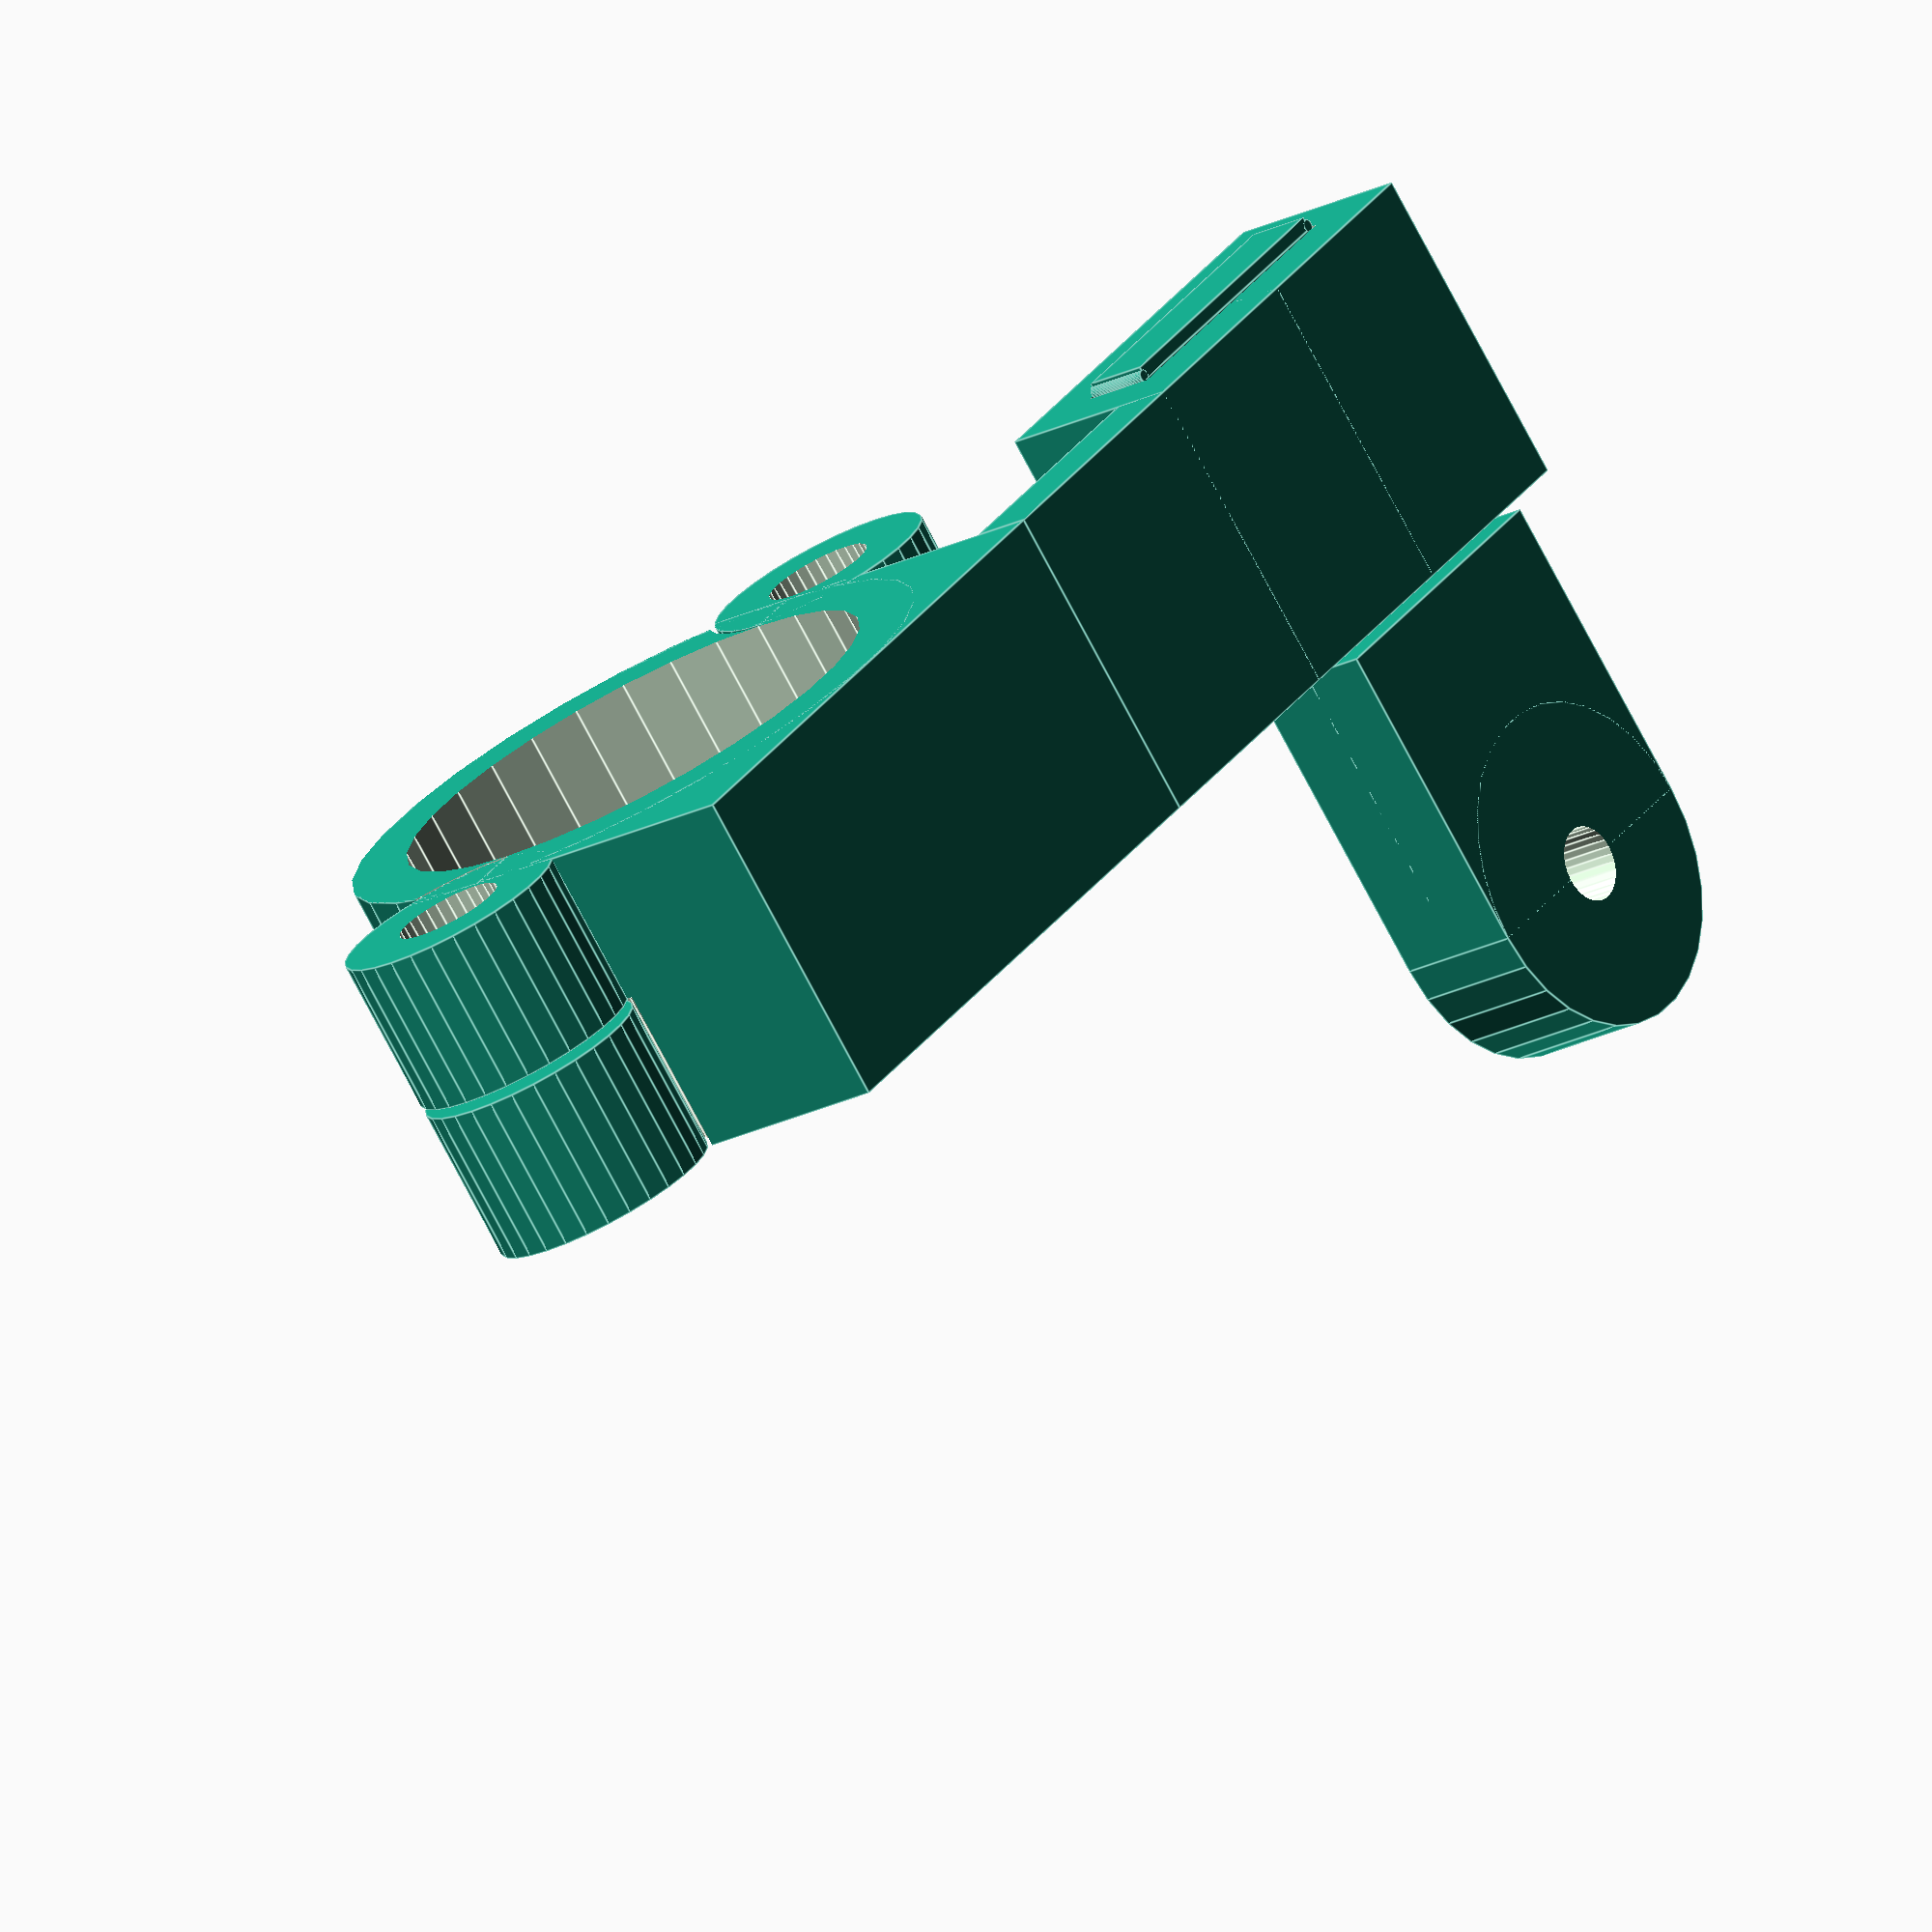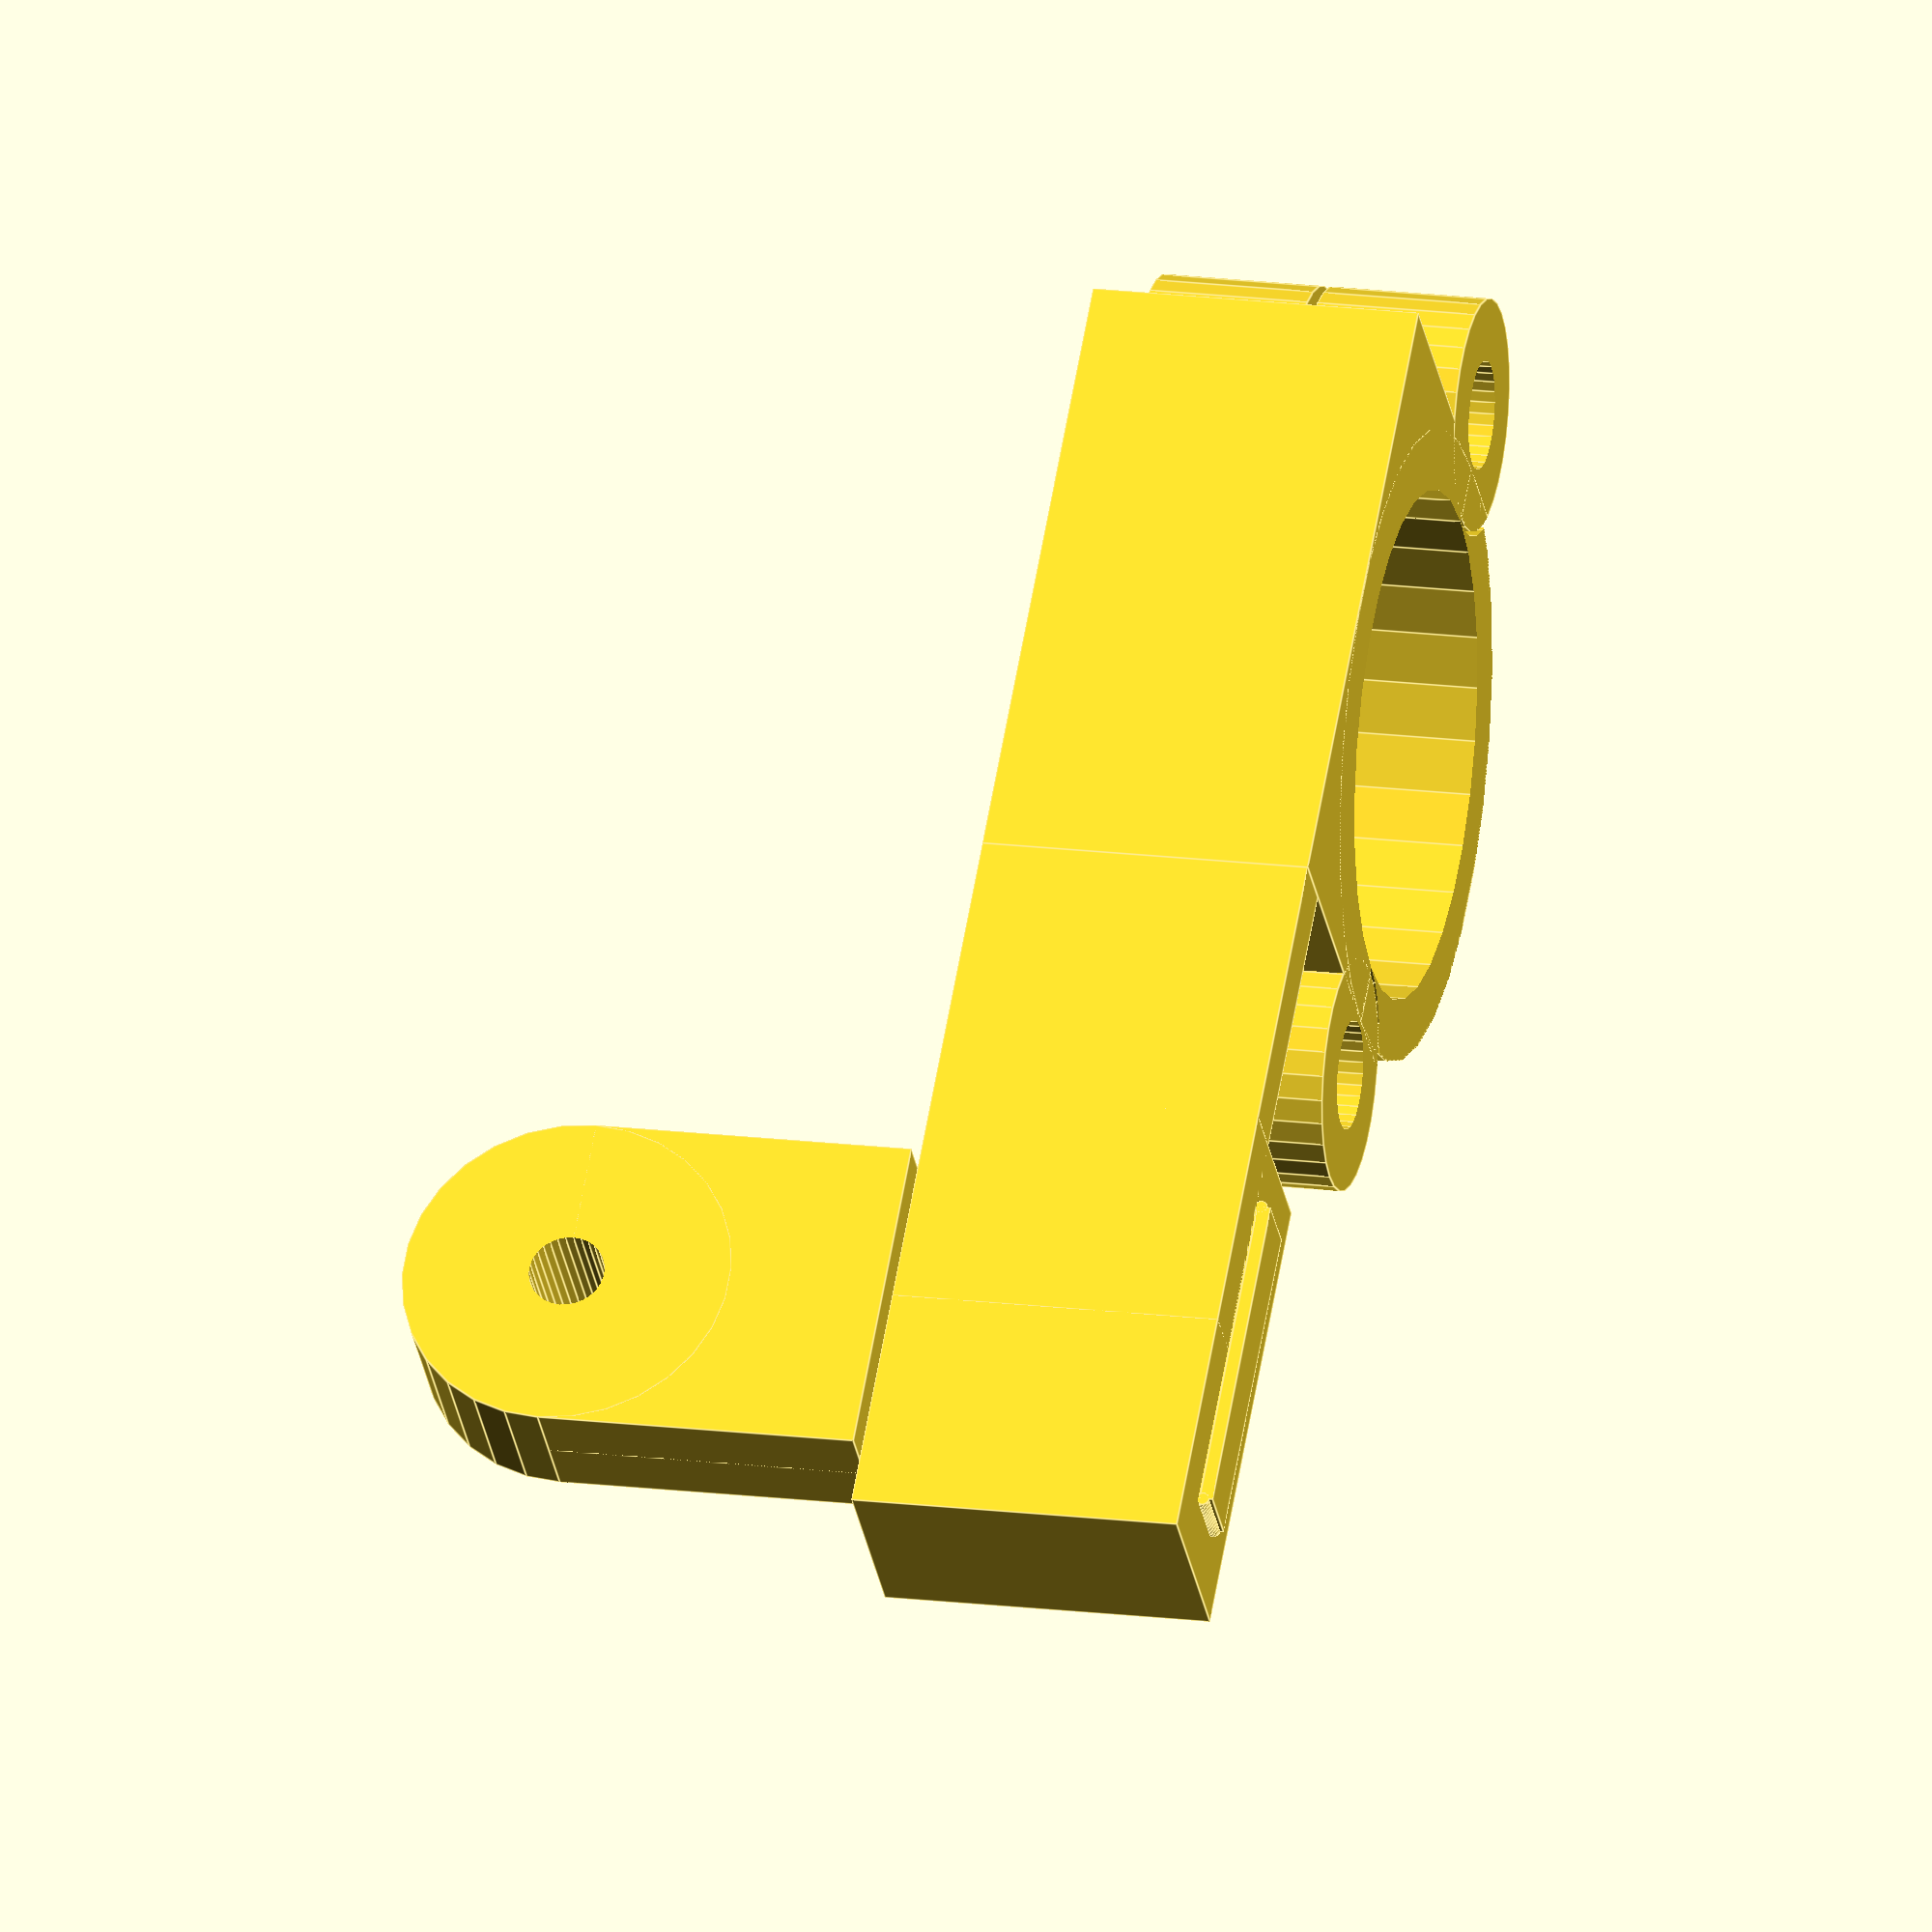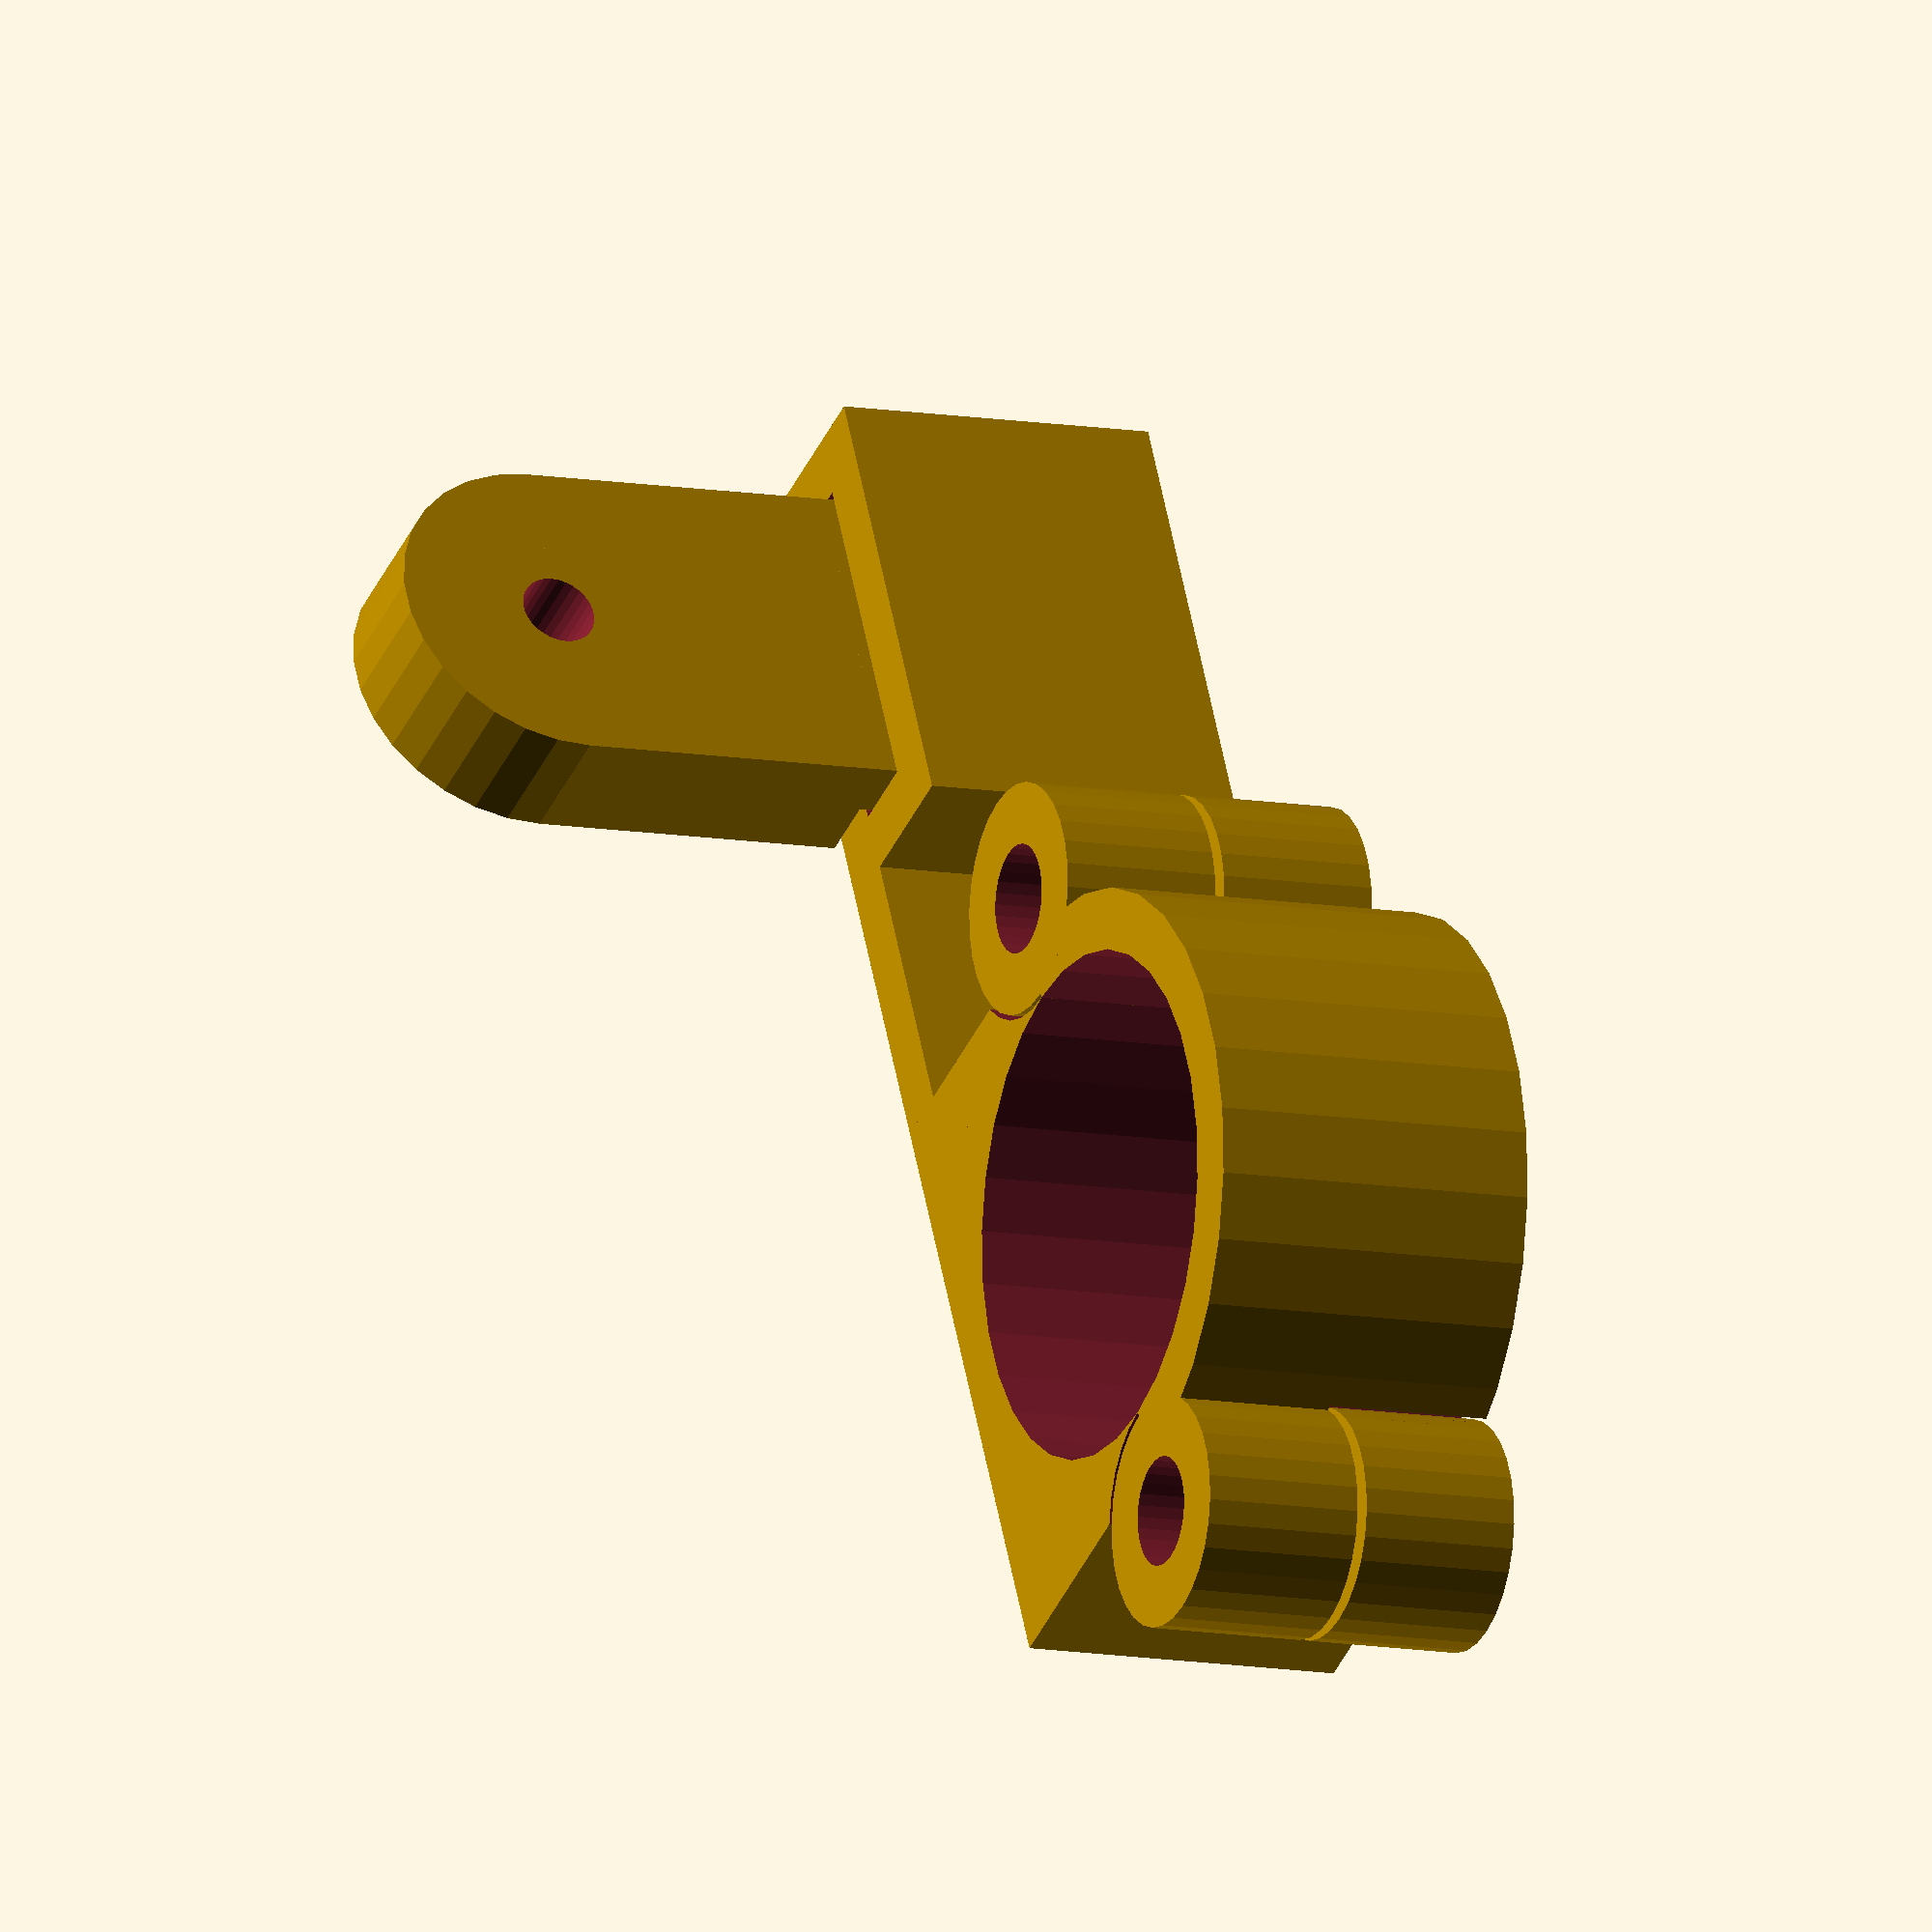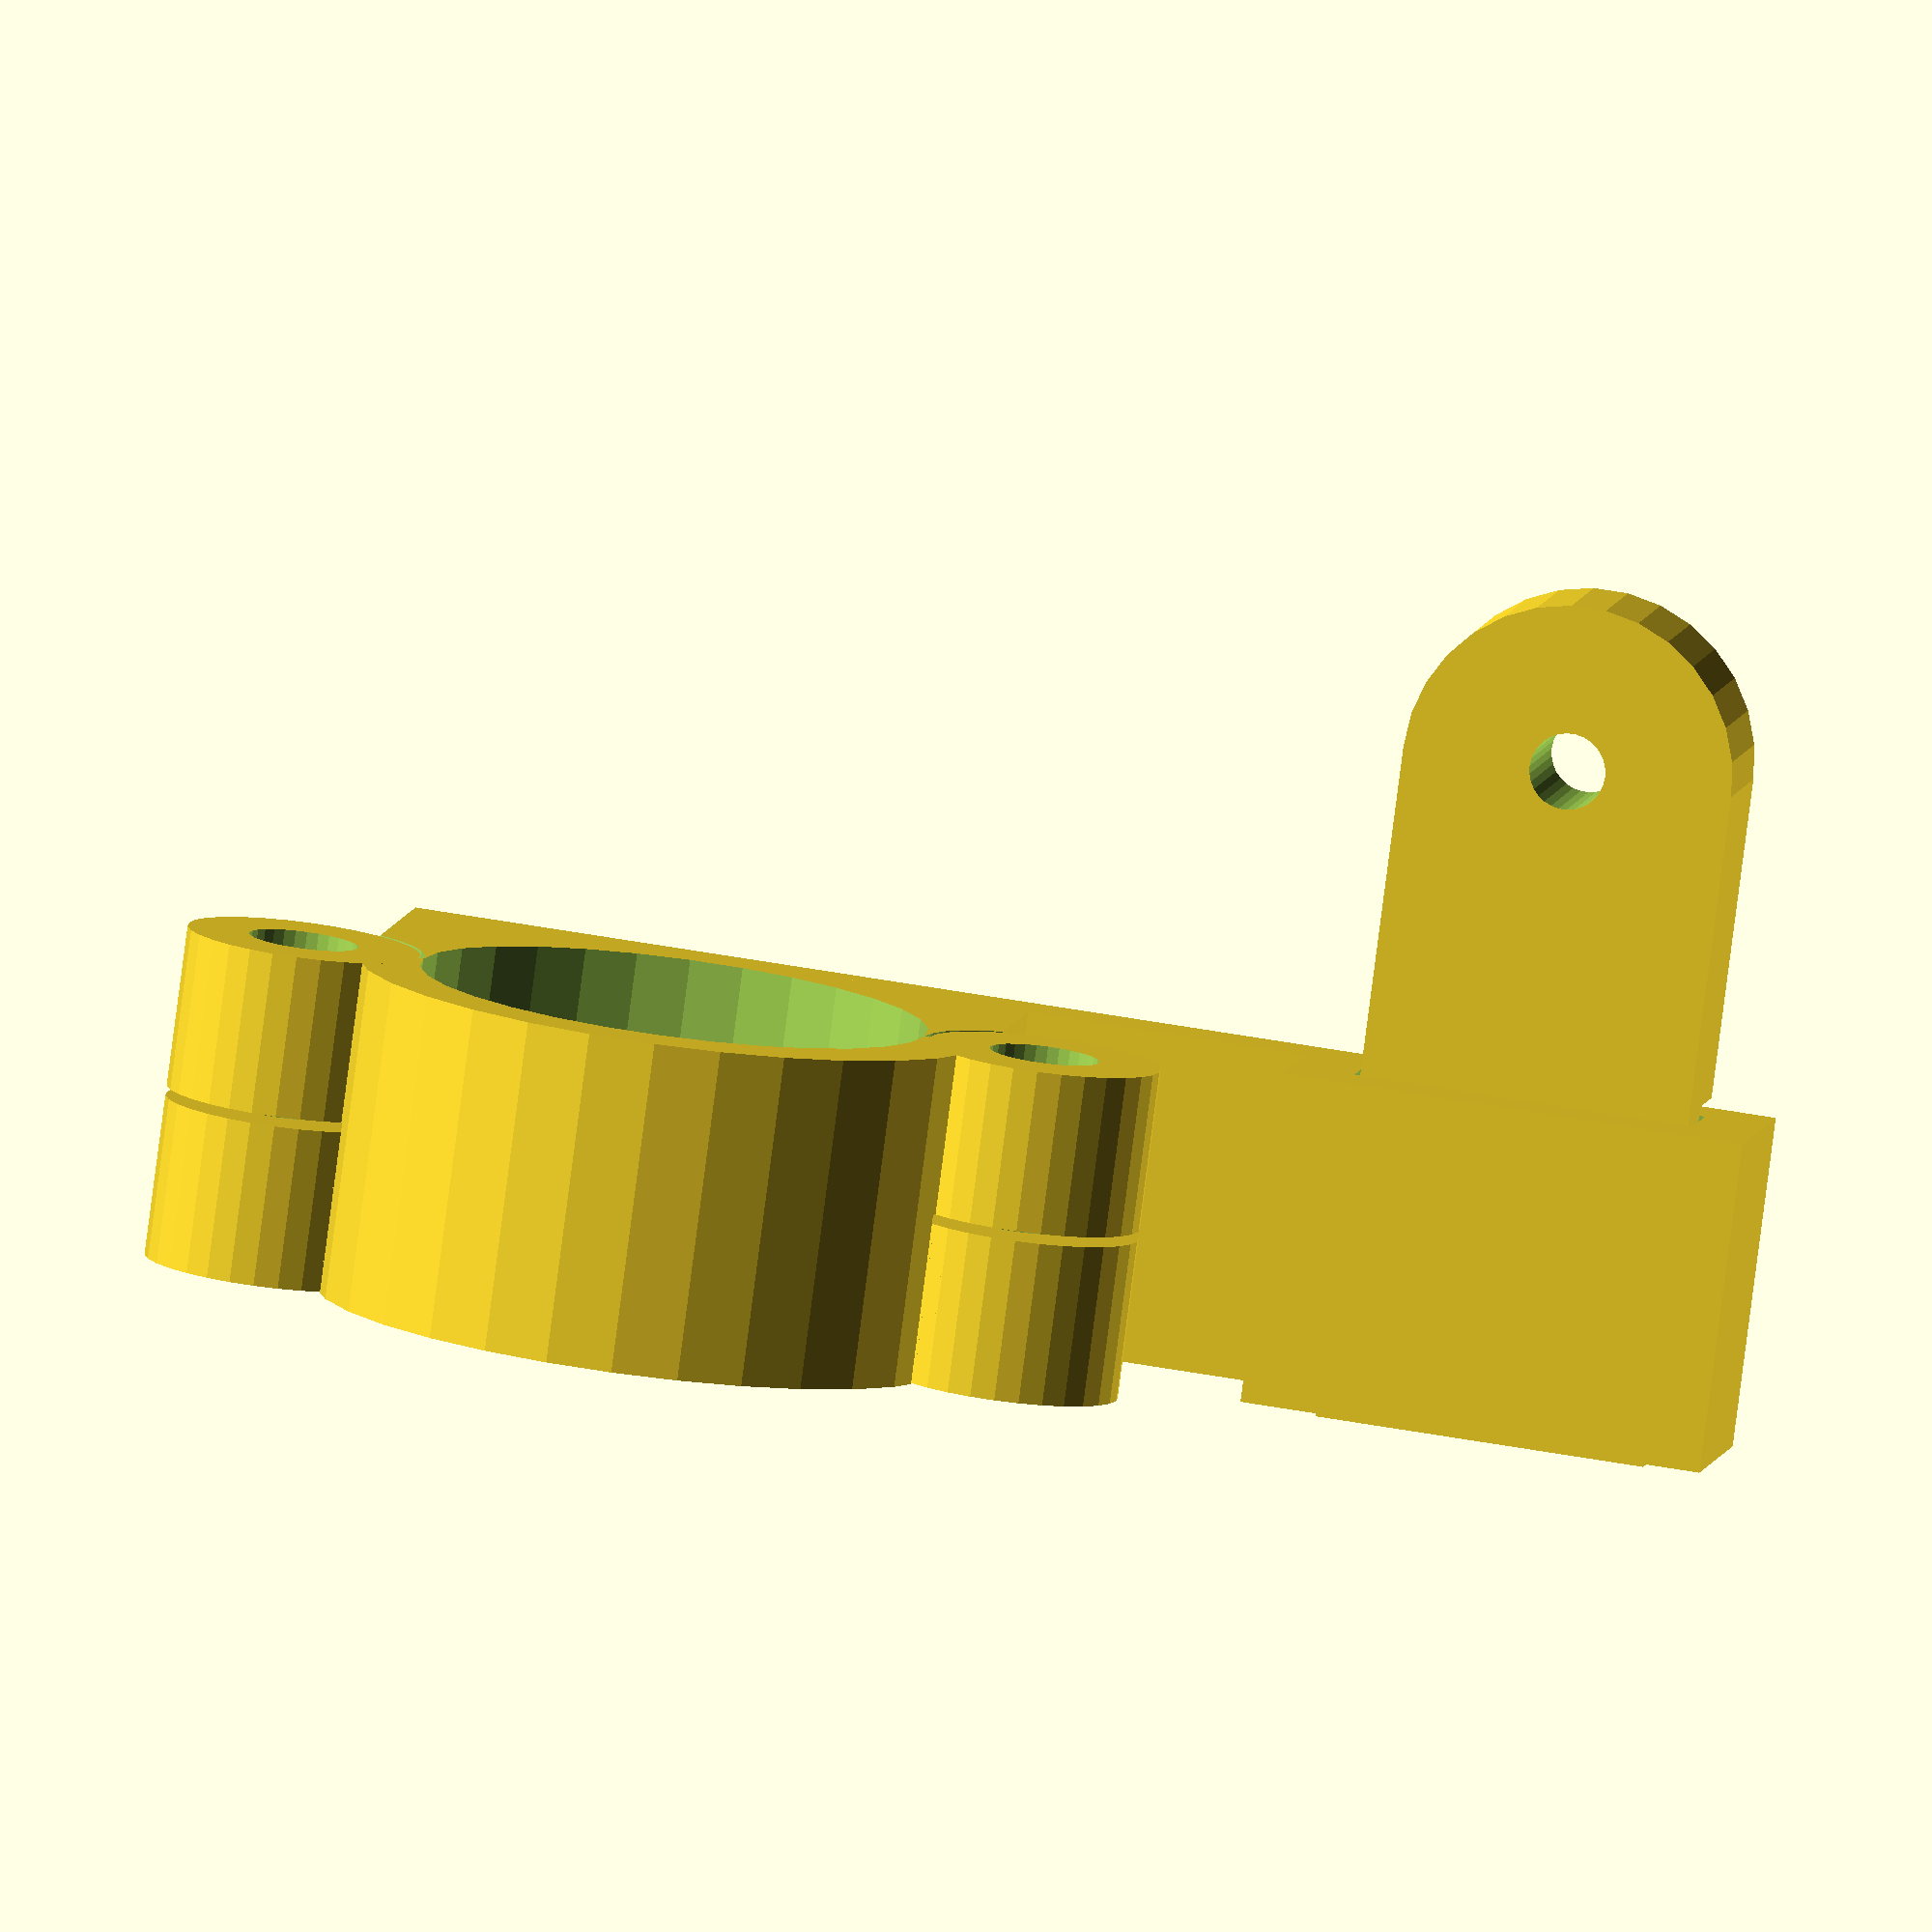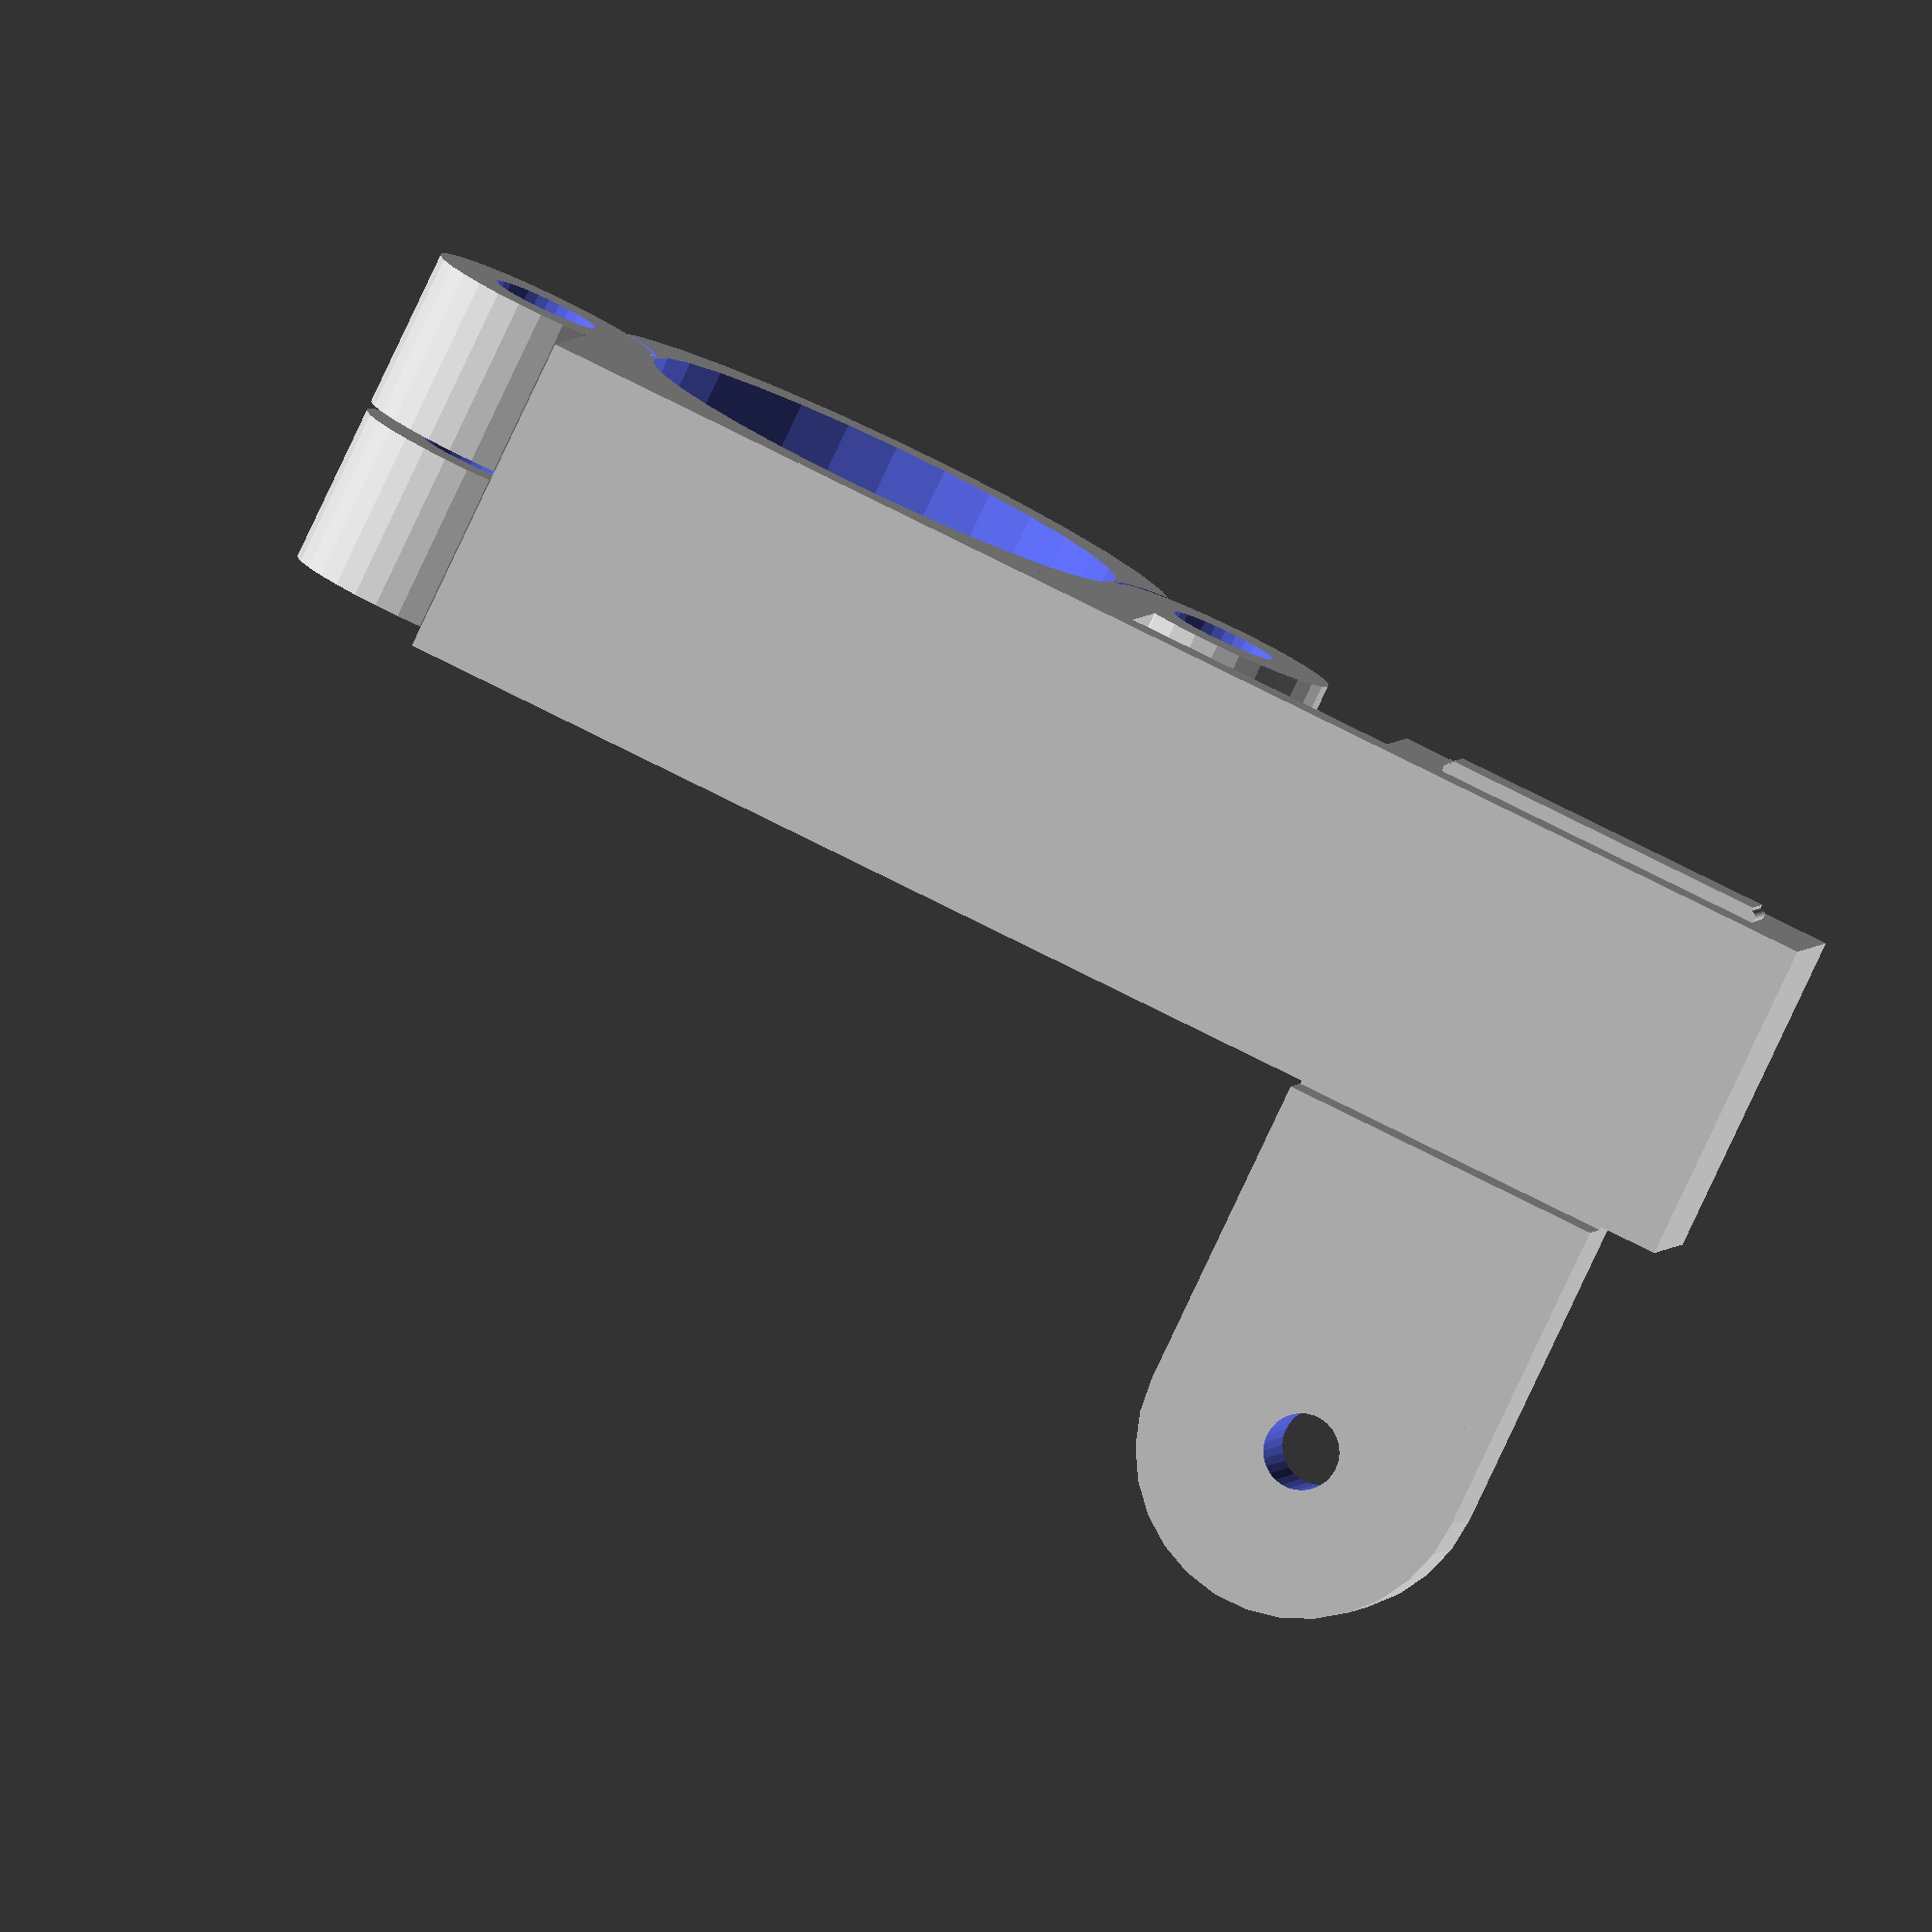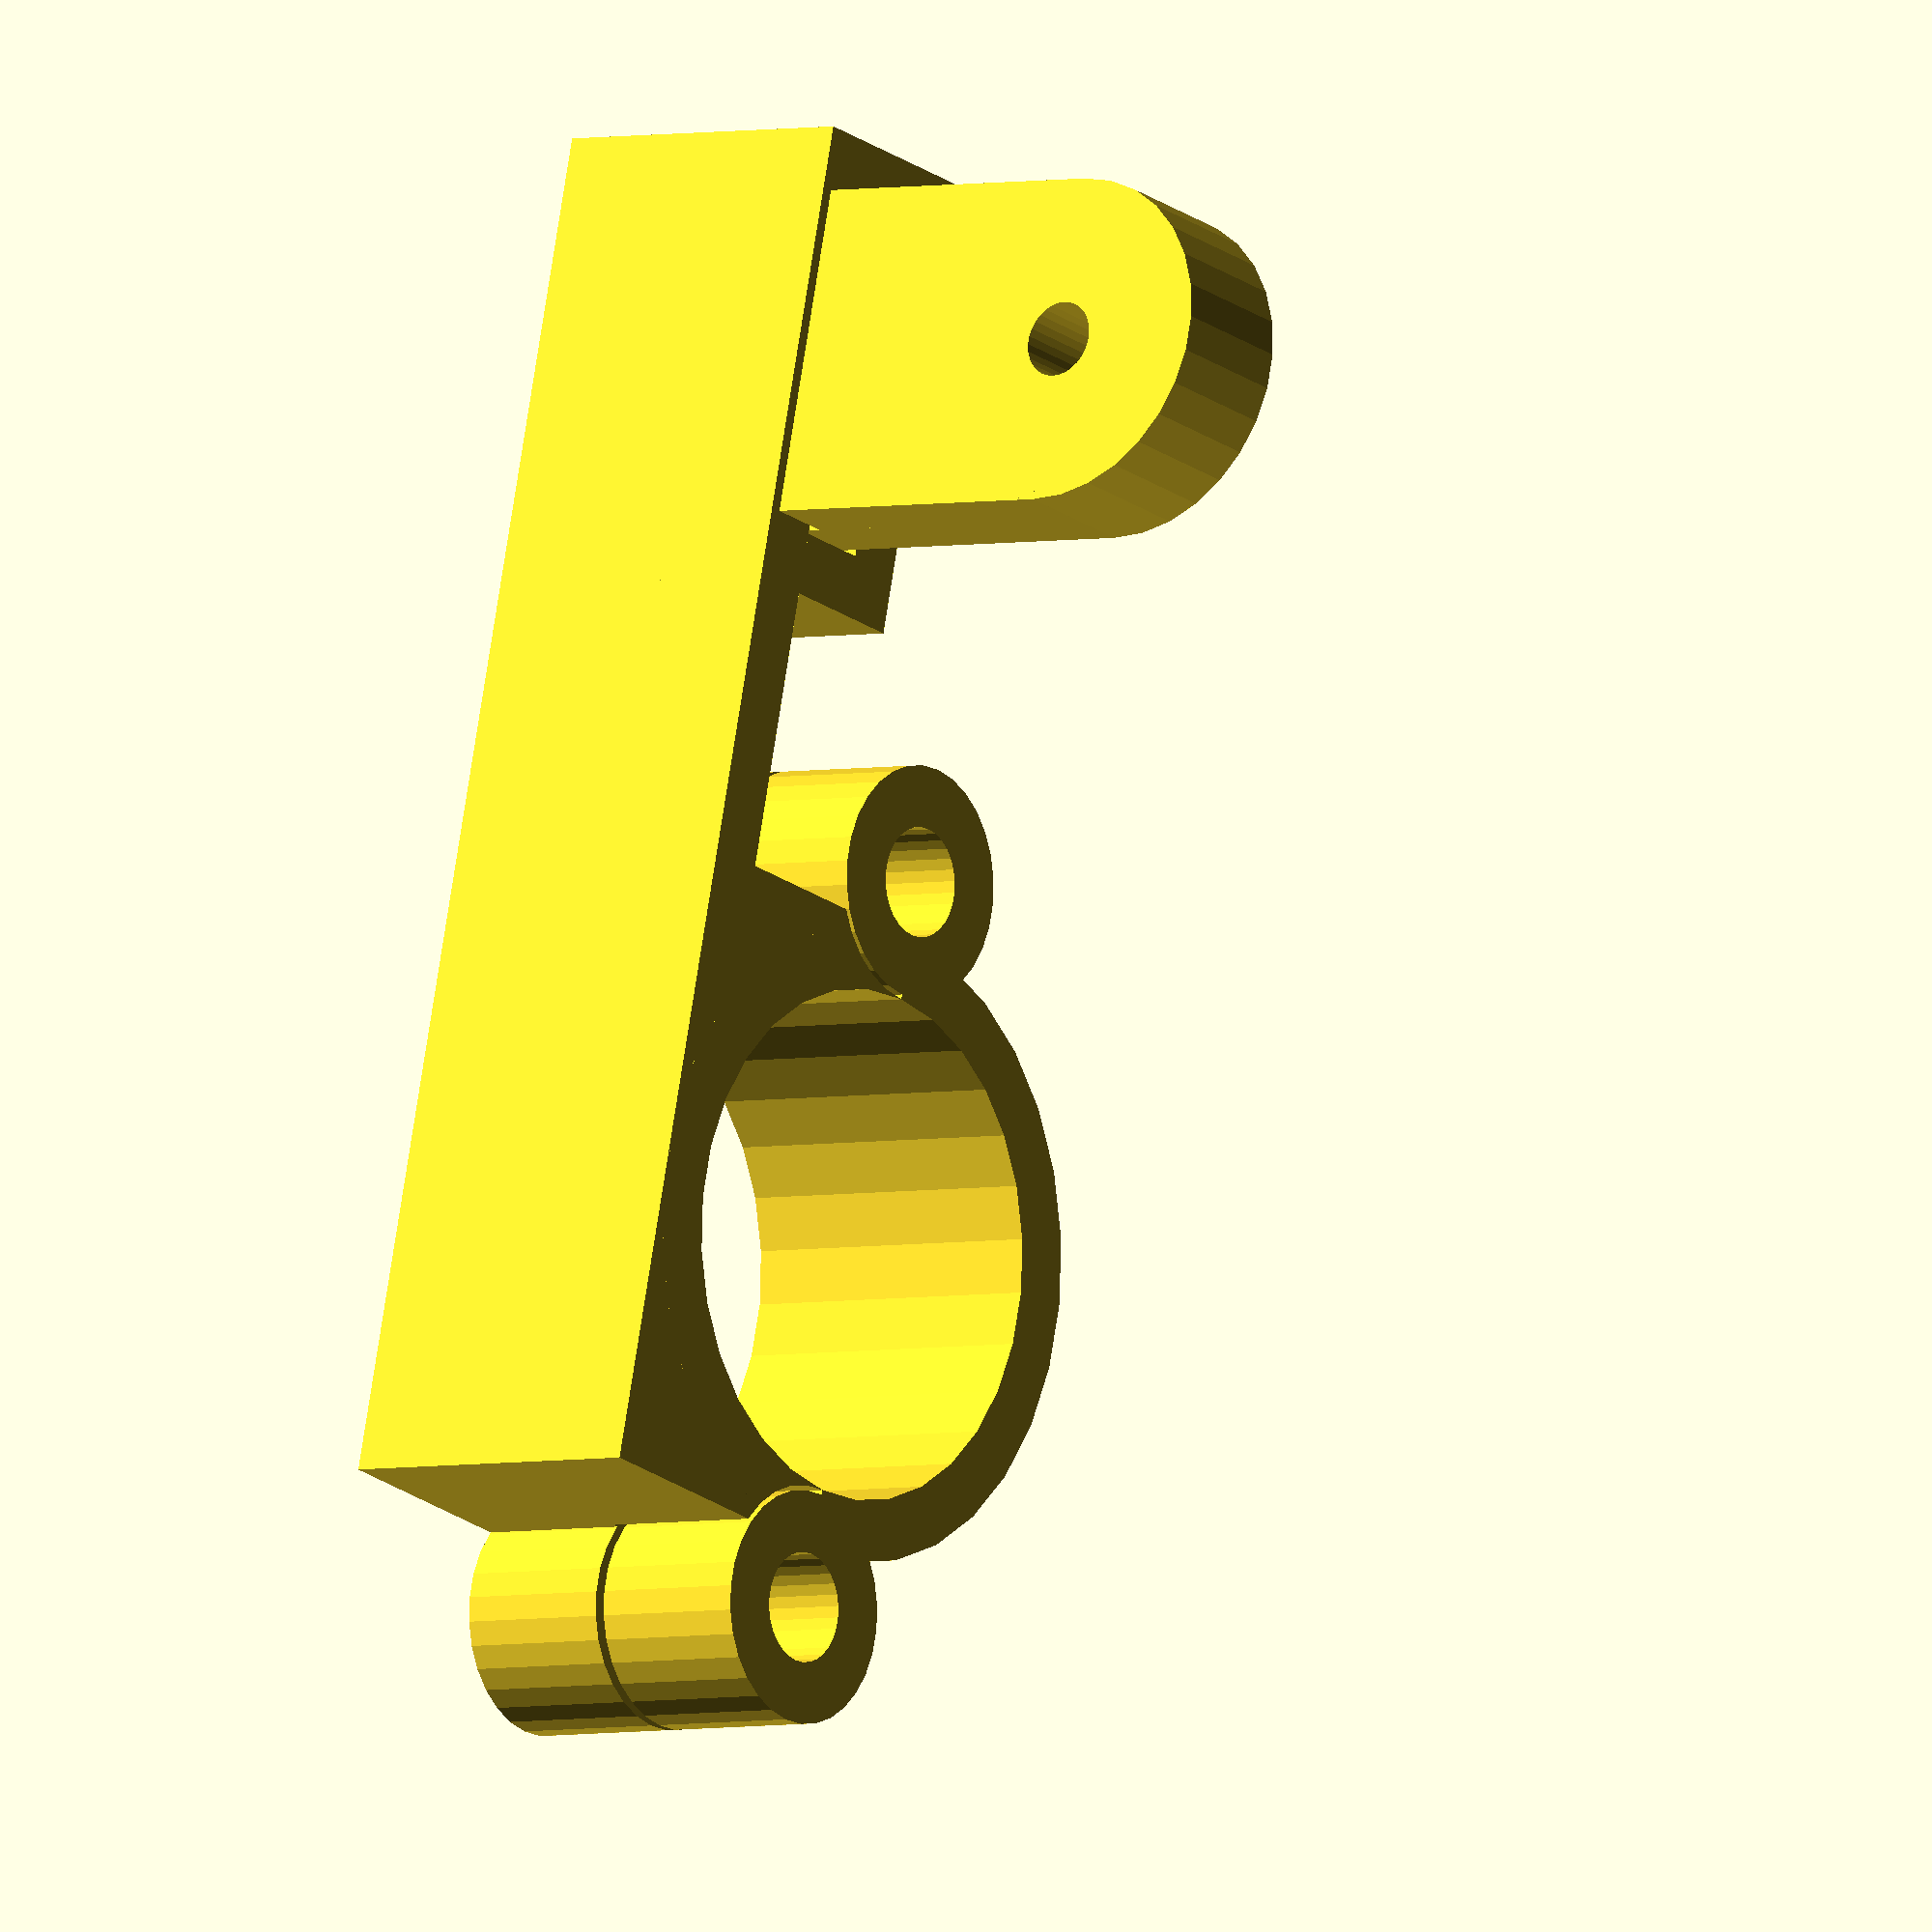
<openscad>
/**
 * Copyright 2021 Nathan Fairhurst.
 */
module mount(
  depth,
  thickness,
  inner_radius,
  pin_radius,
  screw_distance,
  screw_offset,
  screw_radius,
  component = "ALL",
  explode = 0, // only valid when "ALL" is selected
) {
  outer_radius = thickness + inner_radius;
  true_inner_radius = inner_radius + $tolerance/2;
  effective_explode = component == "ALL"
    ? explode
    : 0;

  module tube_clasp(is_rounded) {
    difference() {
      if (is_rounded) {
        intersection() {
          cylinder(depth, outer_radius, outer_radius);
          translate([-outer_radius, 0, 0])
            cube([outer_radius*2, outer_radius, depth]);
        }
      } else {
        translate([-outer_radius, 0, 0])
          cube([outer_radius*2, outer_radius, depth]);
      }
      translate([0, 0, -$tolerance/2])
        cylinder(depth + $tolerance, true_inner_radius, true_inner_radius);
      for (i = [0:1]) {
        translate([(i*2-1) * (pin_radius + thickness + inner_radius + $tolerance), 0, depth/2-$tolerance/2])
          cylinder(depth/2 + $tolerance, pin_radius + thickness + $tolerance/2, pin_radius + thickness + $tolerance/2);
      }
    }

    for (i = [0:1]) {
      translate([(i*2-1) * (pin_radius + thickness + inner_radius + $tolerance), 0, 0])
        difference() {
          cylinder(depth/2 - $tolerance/2, pin_radius + thickness, pin_radius + thickness);
          translate([0,0,-$tolerance/2])
            cylinder(depth/2 + $tolerance, pin_radius + $tolerance/2, pin_radius + $tolerance/2);
        }
    }
  }

  if (component == "ALL" || component == "TOP_TUBE" || component == "BOTTOM_TUBE")
    tube_clasp(component == "BOTTOM_TUBE");

  if (component == "ALL")
    translate([0, 0, depth + effective_explode])
      rotate([180, 0, 0])
        tube_clasp(true);

  if (component == "ALL" || component == "TOP_TUBE") {
    translate([outer_radius,outer_radius,0])
      mirror([0,1,0])
        box_arm(thickness, screw_distance - outer_radius, depth);
  }

  module full_screw_arm() {
    screw_arm(thickness, depth + screw_offset, depth + $tolerance, depth, screw_radius, 0.1*thickness);
  }

  if (component == "ALL") {
    translate([screw_distance - depth/2, inner_radius - thickness, effective_explode])
      mirror([0,1,0])
        rotate([90,0,0])
          full_screw_arm();
  } else if (component == "SCREW_ARM") {
    full_screw_arm();
  }
}

module box_arm(
  thickness,
  length, // start of the arm to the center of the box
  box_width,
) {
  cube([length, thickness - $tolerance/2, box_width]);

  difference() {
    translate([length - box_width/2 - thickness, 0, 0])
      cube([box_width + thickness*2, thickness*3, box_width]);
    translate([length - box_width/2 - $tolerance/2, thickness - $tolerance/2, -$tolerance/2])
      cube([box_width + $tolerance, thickness + $tolerance, box_width+$tolerance]);
  }
}

module screw_arm(
  thickness,
  length, // from the inside of the lip to the center of the screw hole
  box_length, // How much the box will cover
  width,
  screw_radius,
  bump_height
) {
  difference() {
    union() {
      cube([width, length, thickness]);
      translate([0, -2*bump_height, 0])
        cube([width, 2*bump_height, thickness]);
      translate([0,-bump_height/2,0])
        cylinder(thickness, bump_height, bump_height);
      translate([width,-bump_height/2,0])
        cylinder(thickness, bump_height, bump_height);
      translate([0, box_length, 0])
        cube([width, length-box_length, thickness*2]);
      translate([width/2, length, 0])
        cylinder(thickness*2, width/2, width/2);
    }
    translate([width/2, length, -$tolerance/2])
      cylinder(2 * thickness + $tolerance, screw_radius + $tolerance/2, screw_radius + $tolerance/2);
  }
}

mount(
  20,
  4,
  15,
  3,
  50,
  20,
  2,
  $fn=30,
  $tolerance=0.6
);

</openscad>
<views>
elev=256.3 azim=56.5 roll=332.2 proj=o view=edges
elev=162.4 azim=223.7 roll=76.1 proj=o view=edges
elev=190.3 azim=63.5 roll=114.9 proj=o view=wireframe
elev=261.1 azim=189.6 roll=187.4 proj=o view=wireframe
elev=83.7 azim=171.0 roll=154.7 proj=o view=wireframe
elev=183.3 azim=104.2 roll=231.2 proj=o view=wireframe
</views>
